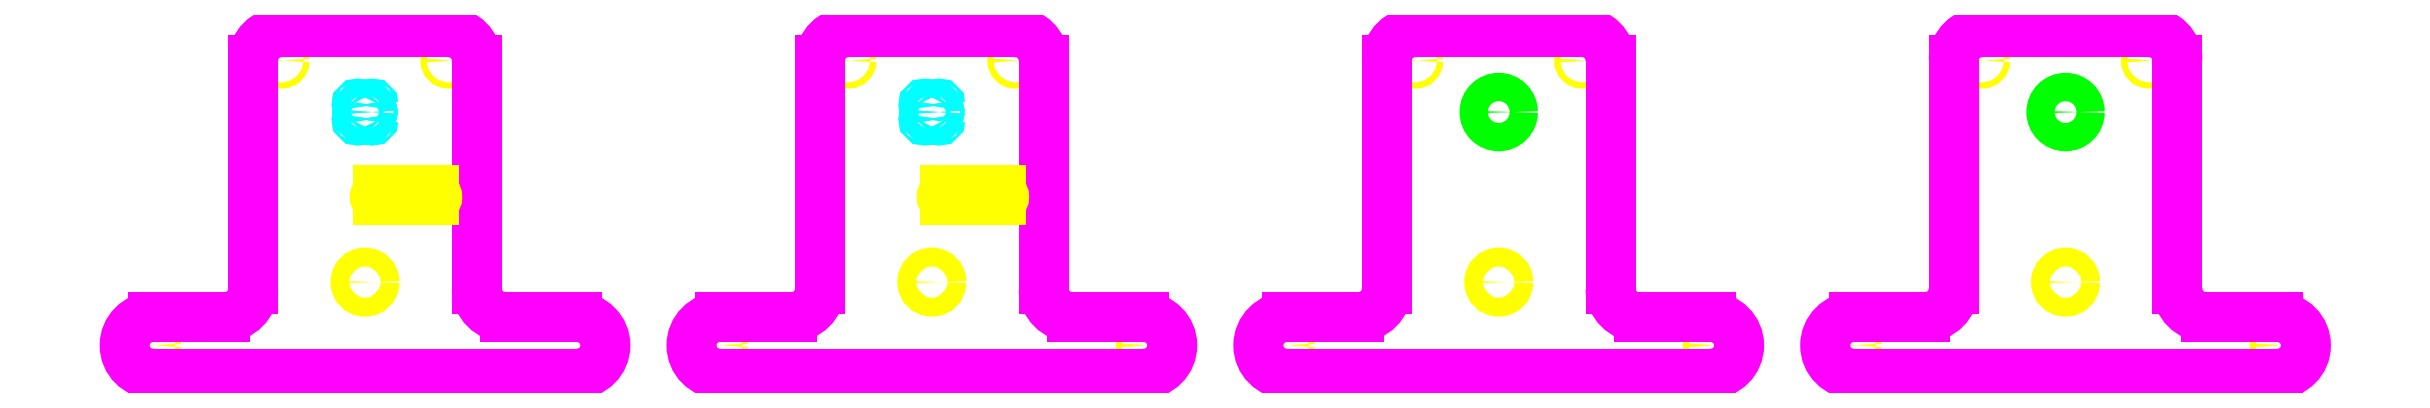
<metadata>
{"format":"dxf","ext":"dxf","renderer":"ezdxf+matplotlib","layout":"modelspace","background":"white","min_lineweight":24,"dpi":150}
</metadata>
<code>
0
SECTION
2
ENTITIES
0
CIRCLE
8
percage
10
51
20
53.7
40
5
0
CIRCLE
8
percage
10
277.7
20
556.3
40
5
0
CIRCLE
8
percage
10
572.3
20
556.3
40
5
0
CIRCLE
8
percage
10
51
20
53.7
40
5
0
CIRCLE
8
percage
10
277.7
20
556.3
40
5
0
CIRCLE
8
percage
10
572.3
20
556.3
40
5
0
CIRCLE
8
moteur1
10
425
20
465.3
40
12.5
0
CIRCLE
8
moteur1
10
437.4
20
477.7
40
2
0
CIRCLE
8
moteur1
10
437.4
20
452.9
40
2
0
CIRCLE
8
moteur1
10
412.6
20
452.9
40
2
0
CIRCLE
8
moteur1
10
412.6
20
477.7
40
2
0
CIRCLE
8
moteur1
10
425
20
465.3
40
12.5
0
CIRCLE
8
moteur1
10
437.4
20
477.7
40
2
0
CIRCLE
8
moteur1
10
437.4
20
452.9
40
2
0
CIRCLE
8
moteur1
10
412.6
20
452.9
40
2
0
CIRCLE
8
moteur1
10
412.6
20
477.7
40
2
0
LINE
8
corps
10
51
20
3.7
11
799
21
3.7
0
LINE
8
corps
10
277.7
20
606.3
11
572.3
21
606.3
0
ARC
8
corps
10
799
20
53.7
40
50
50
270
51
90
0
ARC
8
corps
10
51
20
53.7
40
50
50
90
51
270
0
ARC
8
corps
10
572.3
20
556.3
40
50
50
0
51
90
0
ARC
8
corps
10
277.7
20
556.3
40
50
50
90
51
180
0
ARC
8
corps
10
672.3
20
153.7
40
50
50
180
51
270
0
LINE
8
corps
10
227.7
20
153.7
11
227.7
21
556.3
0
LINE
8
corps
10
177.7
20
103.7
11
51
21
103.7
0
LINE
8
corps
10
799
20
103.7
11
672.3
21
103.7
0
LINE
8
corps
10
622.3
20
153.7
11
622.3
21
556.3
0
ARC
8
corps
10
177.7
20
153.7
40
50
50
270
51
360
0
CIRCLE
8
percage
10
1051
20
53.7
40
5
0
CIRCLE
8
percage
10
1278
20
556.3
40
5
0
CIRCLE
8
percage
10
1572
20
556.3
40
5
0
CIRCLE
8
percage
10
1799
20
53.7
40
5
0
CIRCLE
8
percage
10
1051
20
53.7
40
5
0
CIRCLE
8
percage
10
1278
20
556.3
40
5
0
CIRCLE
8
percage
10
1572
20
556.3
40
5
0
CIRCLE
8
percage
10
1799
20
53.7
40
5
0
CIRCLE
8
moteur1
10
1425
20
465.3
40
12.5
0
CIRCLE
8
moteur1
10
1437
20
477.7
40
2
0
CIRCLE
8
moteur1
10
1437
20
452.9
40
2
0
CIRCLE
8
moteur1
10
1413
20
452.9
40
2
0
CIRCLE
8
moteur1
10
1413
20
477.7
40
2
0
CIRCLE
8
moteur1
10
1425
20
465.3
40
12.5
0
CIRCLE
8
moteur1
10
1437
20
477.7
40
2
0
CIRCLE
8
moteur1
10
1437
20
452.9
40
2
0
CIRCLE
8
moteur1
10
1413
20
452.9
40
2
0
CIRCLE
8
moteur1
10
1413
20
477.7
40
2
0
LINE
8
corps
10
1051
20
3.7
11
1799
21
3.7
0
LINE
8
corps
10
1278
20
606.3
11
1572
21
606.3
0
ARC
8
corps
10
1799
20
53.7
40
50
50
270
51
90
0
ARC
8
corps
10
1051
20
53.7
40
50
50
90
51
270
0
ARC
8
corps
10
1572
20
556.3
40
50
50
0
51
90
0
ARC
8
corps
10
1278
20
556.3
40
50
50
90
51
180
0
ARC
8
corps
10
1672
20
153.7
40
50
50
180
51
270
0
LINE
8
corps
10
1228
20
153.7
11
1228
21
556.3
0
LINE
8
corps
10
1178
20
103.7
11
1051
21
103.7
0
LINE
8
corps
10
1799
20
103.7
11
1672
21
103.7
0
LINE
8
corps
10
1622
20
153.7
11
1622
21
556.3
0
ARC
8
corps
10
1178
20
153.7
40
50
50
270
51
360
0
CIRCLE
8
percage
10
2051
20
53.7
40
5
0
CIRCLE
8
percage
10
2278
20
556.3
40
5
0
CIRCLE
8
percage
10
2572
20
556.3
40
5
0
CIRCLE
8
percage
10
2799
20
53.7
40
5
0
CIRCLE
8
percage
10
2051
20
53.7
40
5
0
CIRCLE
8
percage
10
2278
20
556.3
40
5
0
CIRCLE
8
percage
10
2572
20
556.3
40
5
0
CIRCLE
8
percage
10
2799
20
53.7
40
5
0
CIRCLE
8
moteur2
10
2425
20
465.3
40
25
0
LINE
8
corps
10
2051
20
3.7
11
2799
21
3.7
0
LINE
8
corps
10
2278
20
606.3
11
2572
21
606.3
0
ARC
8
corps
10
2799
20
53.7
40
50
50
270
51
90
0
ARC
8
corps
10
2051
20
53.7
40
50
50
90
51
270
0
ARC
8
corps
10
2572
20
556.3
40
50
50
0
51
90
0
ARC
8
corps
10
2278
20
556.3
40
50
50
90
51
180
0
ARC
8
corps
10
2672
20
153.7
40
50
50
180
51
270
0
LINE
8
corps
10
2228
20
153.7
11
2228
21
556.3
0
LINE
8
corps
10
2178
20
103.7
11
2051
21
103.7
0
LINE
8
corps
10
2799
20
103.7
11
2672
21
103.7
0
LINE
8
corps
10
2622
20
153.7
11
2622
21
556.3
0
ARC
8
corps
10
2178
20
153.7
40
50
50
270
51
360
0
CIRCLE
8
percage
10
3051
20
53.7
40
5
0
CIRCLE
8
percage
10
3278
20
556.3
40
5
0
CIRCLE
8
percage
10
3572
20
556.3
40
5
0
CIRCLE
8
percage
10
3799
20
53.7
40
5
0
CIRCLE
8
percage
10
3051
20
53.7
40
5
0
CIRCLE
8
percage
10
3278
20
556.3
40
5
0
CIRCLE
8
percage
10
3572
20
556.3
40
5
0
CIRCLE
8
percage
10
3799
20
53.7
40
5
0
CIRCLE
8
moteur2
10
3425
20
465.3
40
25
0
LINE
8
corps
10
3051
20
3.7
11
3799
21
3.7
0
LINE
8
corps
10
3278
20
606.3
11
3572
21
606.3
0
ARC
8
corps
10
3799
20
53.7
40
50
50
270
51
90
0
ARC
8
corps
10
3051
20
53.7
40
50
50
90
51
270
0
ARC
8
corps
10
3572
20
556.3
40
50
50
0
51
90
0
ARC
8
corps
10
3278
20
556.3
40
50
50
90
51
180
0
ARC
8
corps
10
3672
20
153.7
40
50
50
180
51
270
0
LINE
8
corps
10
3228
20
153.7
11
3228
21
556.3
0
LINE
8
corps
10
3178
20
103.7
11
3051
21
103.7
0
LINE
8
corps
10
3799
20
103.7
11
3672
21
103.7
0
LINE
8
corps
10
3622
20
153.7
11
3622
21
556.3
0
ARC
8
corps
10
3178
20
153.7
40
50
50
270
51
360
0
CIRCLE
8
percage
10
425
20
165.3
40
0
0
CIRCLE
8
percage
10
425
20
165.3
40
16.7
0
CIRCLE
8
percage
10
1425
20
165.3
40
0
0
CIRCLE
8
percage
10
1425
20
165.3
40
16.7
0
CIRCLE
8
percage
10
2425
20
165.3
40
0
0
CIRCLE
8
percage
10
2425
20
165.3
40
16.7
0
CIRCLE
8
percage
10
3425
20
165.3
40
0
0
CIRCLE
8
percage
10
3425
20
165.3
40
16.7
0
ARC
8
percage
10
447.4
20
315.3
40
5
50
90
51
270
0
ARC
8
percage
10
447.4
20
327.3
40
1
50
90
51
270
0
ARC
8
percage
10
547.4
20
315.3
40
5
50
270
51
90
0
ARC
8
percage
10
547.4
20
327.3
40
1
50
270
51
90
0
LINE
8
percage
10
547.4
20
310.3
11
447.4
21
310.3
0
LINE
8
percage
10
447.4
20
320.3
11
547.4
21
320.3
0
LINE
8
percage
10
547.4
20
326.3
11
447.4
21
326.3
0
LINE
8
percage
10
447.4
20
328.3
11
547.4
21
328.3
0
ARC
8
percage
10
1447
20
315.3
40
5
50
90
51
270
0
ARC
8
percage
10
1447
20
327.3
40
1
50
90
51
270
0
ARC
8
percage
10
1547
20
315.3
40
5
50
270
51
90
0
ARC
8
percage
10
1547
20
327.3
40
1
50
270
51
90
0
LINE
8
percage
10
1547
20
310.3
11
1447
21
310.3
0
LINE
8
percage
10
1447
20
320.3
11
1547
21
320.3
0
LINE
8
percage
10
1547
20
326.3
11
1447
21
326.3
0
LINE
8
percage
10
1447
20
328.3
11
1547
21
328.3
0
ENDSEC
0
EOF

</code>
